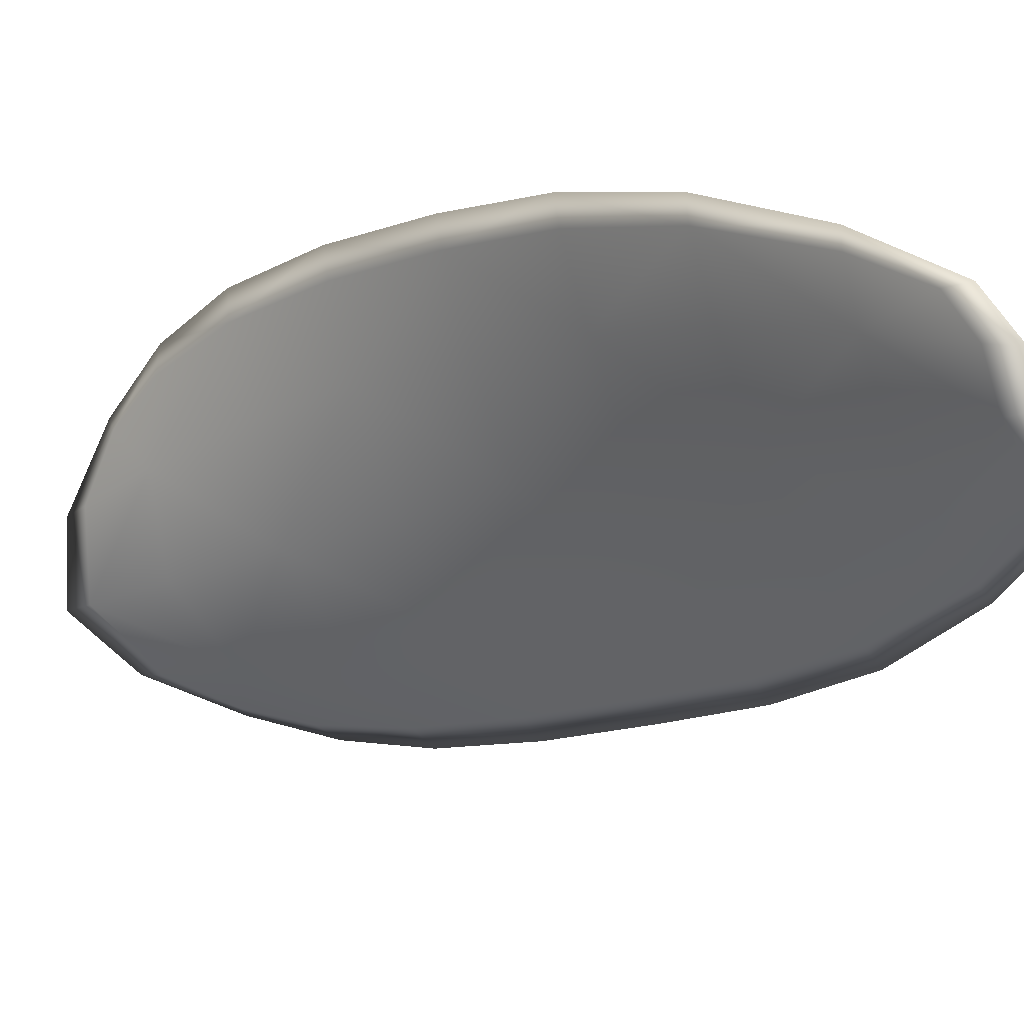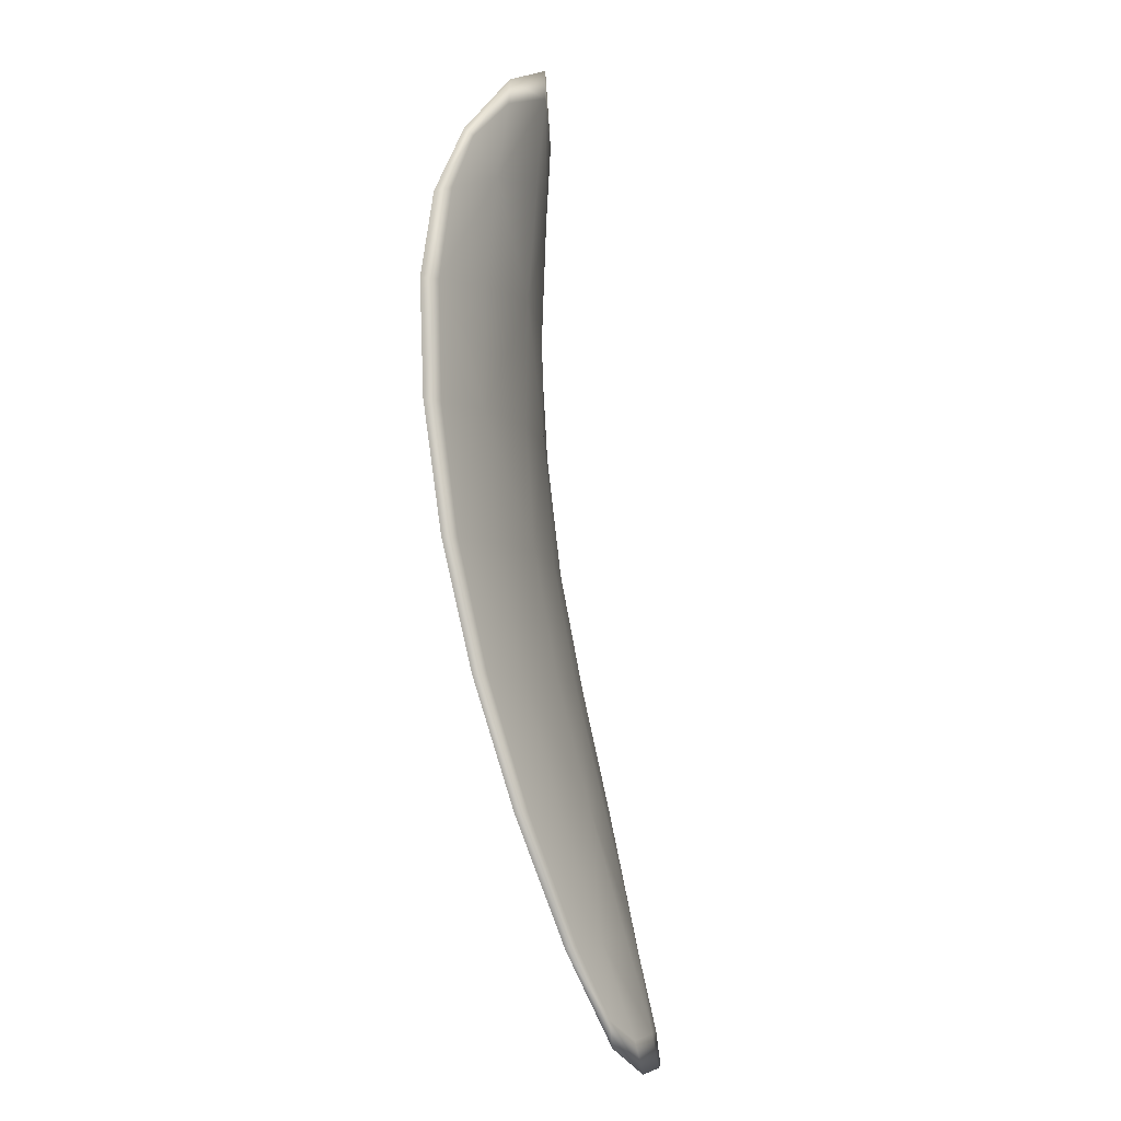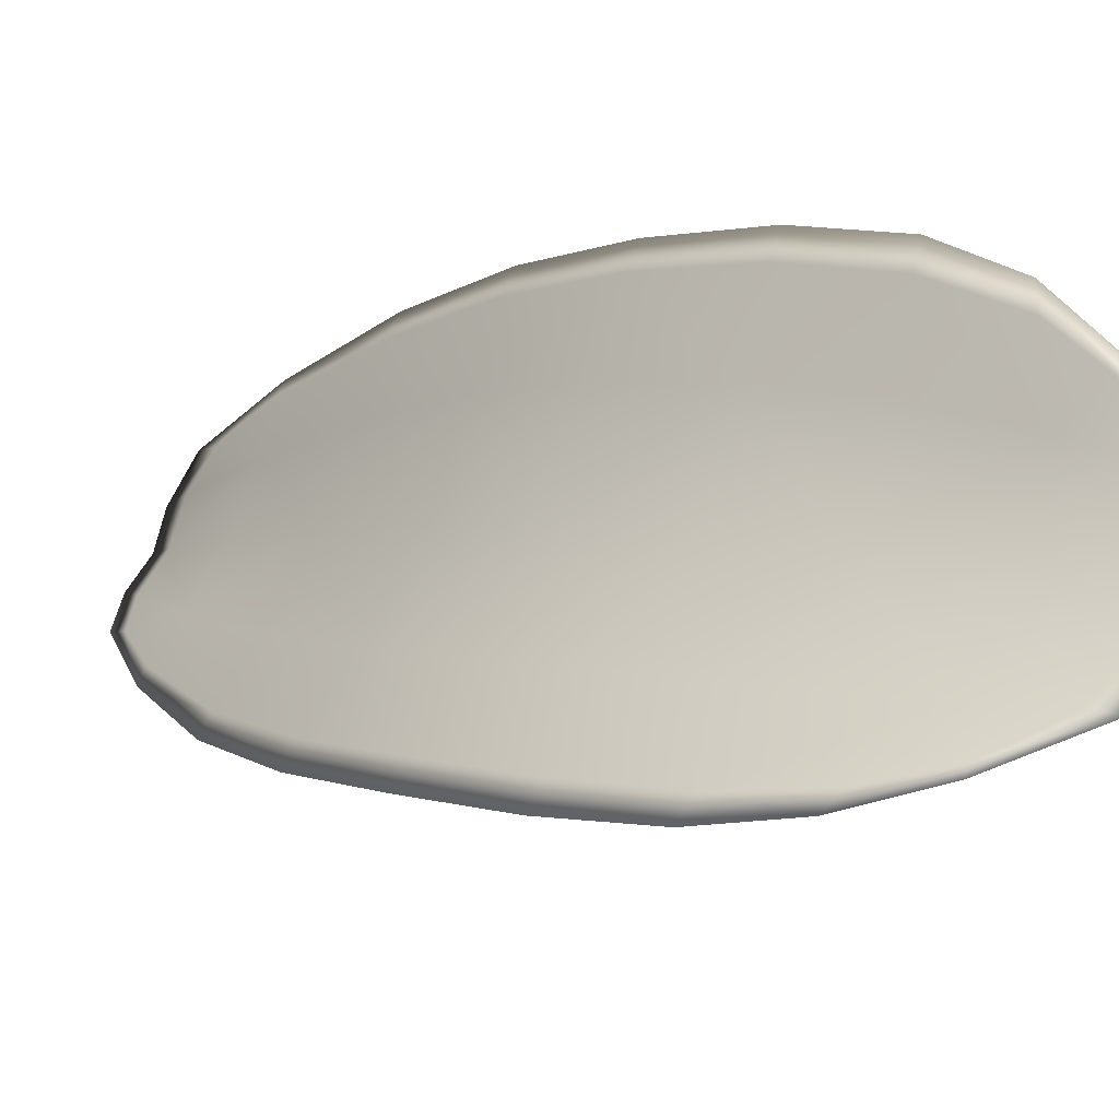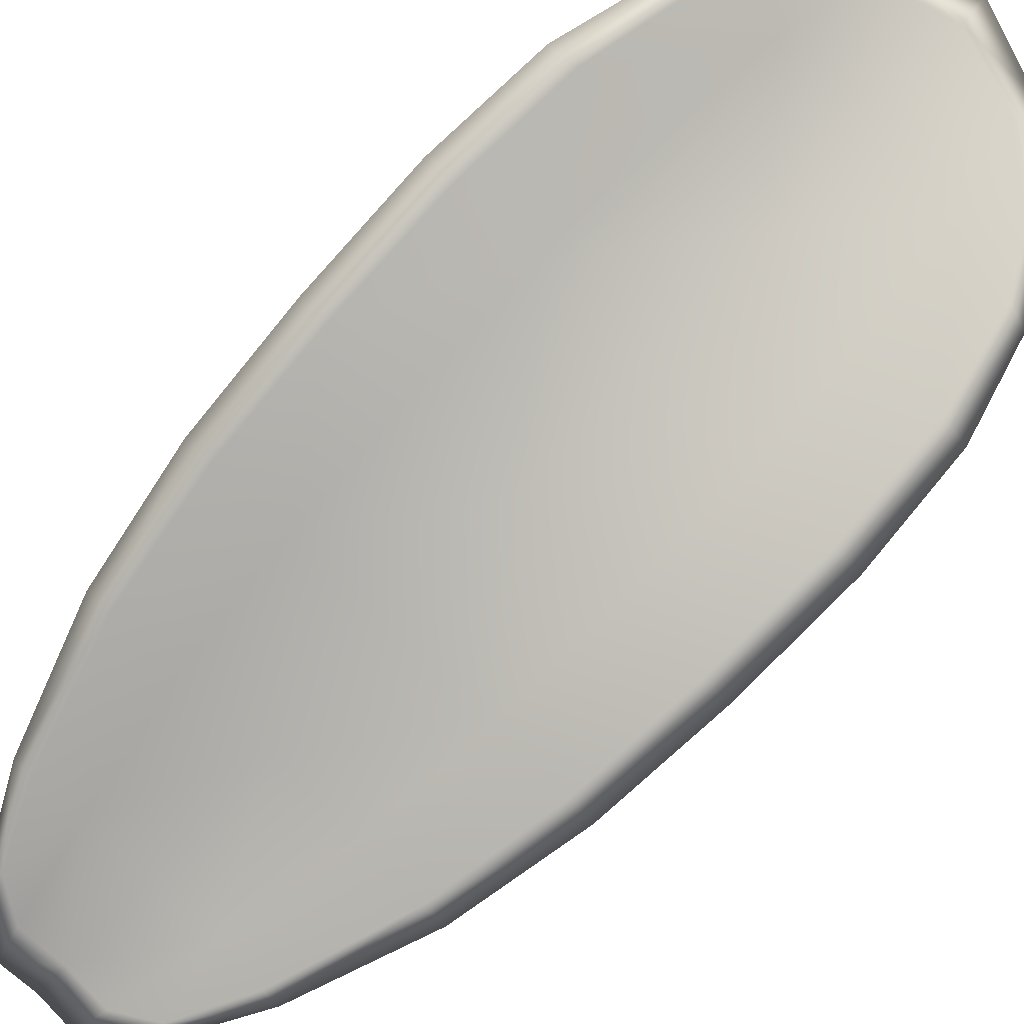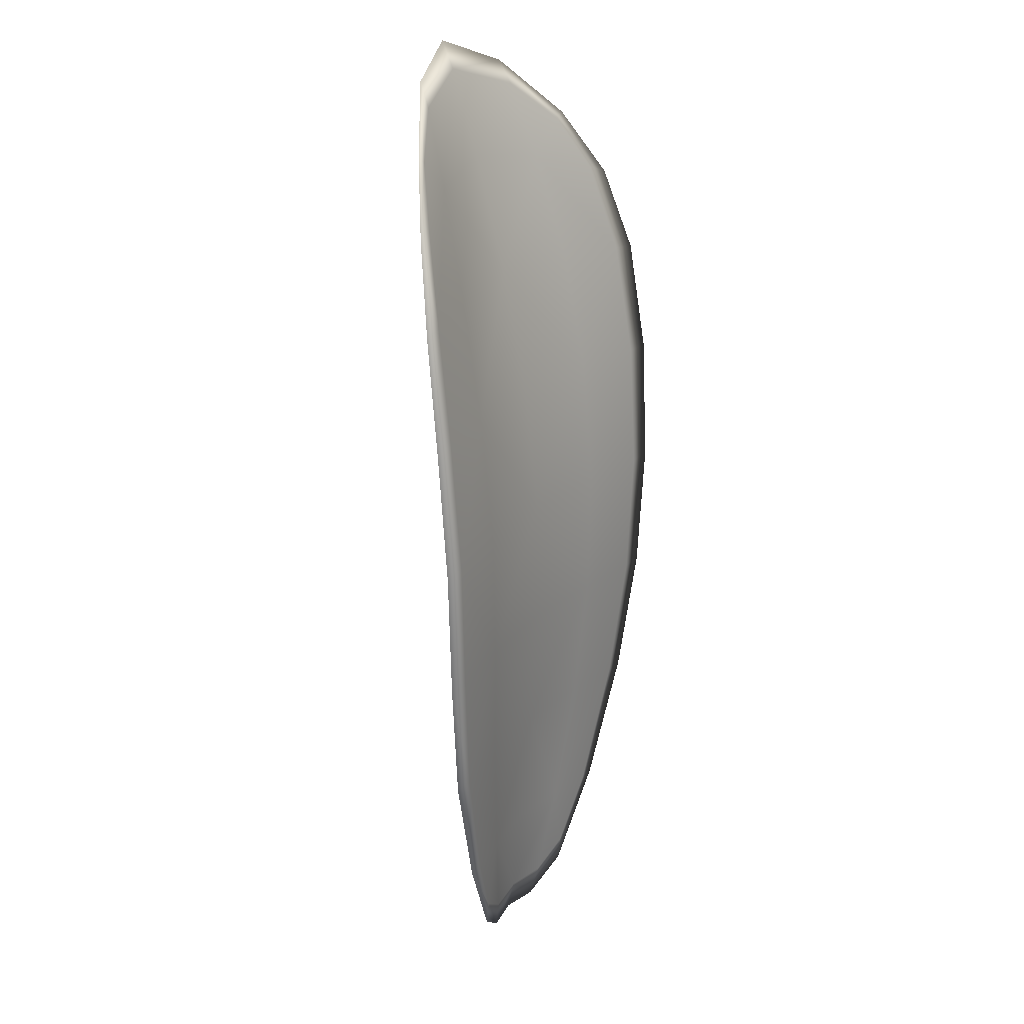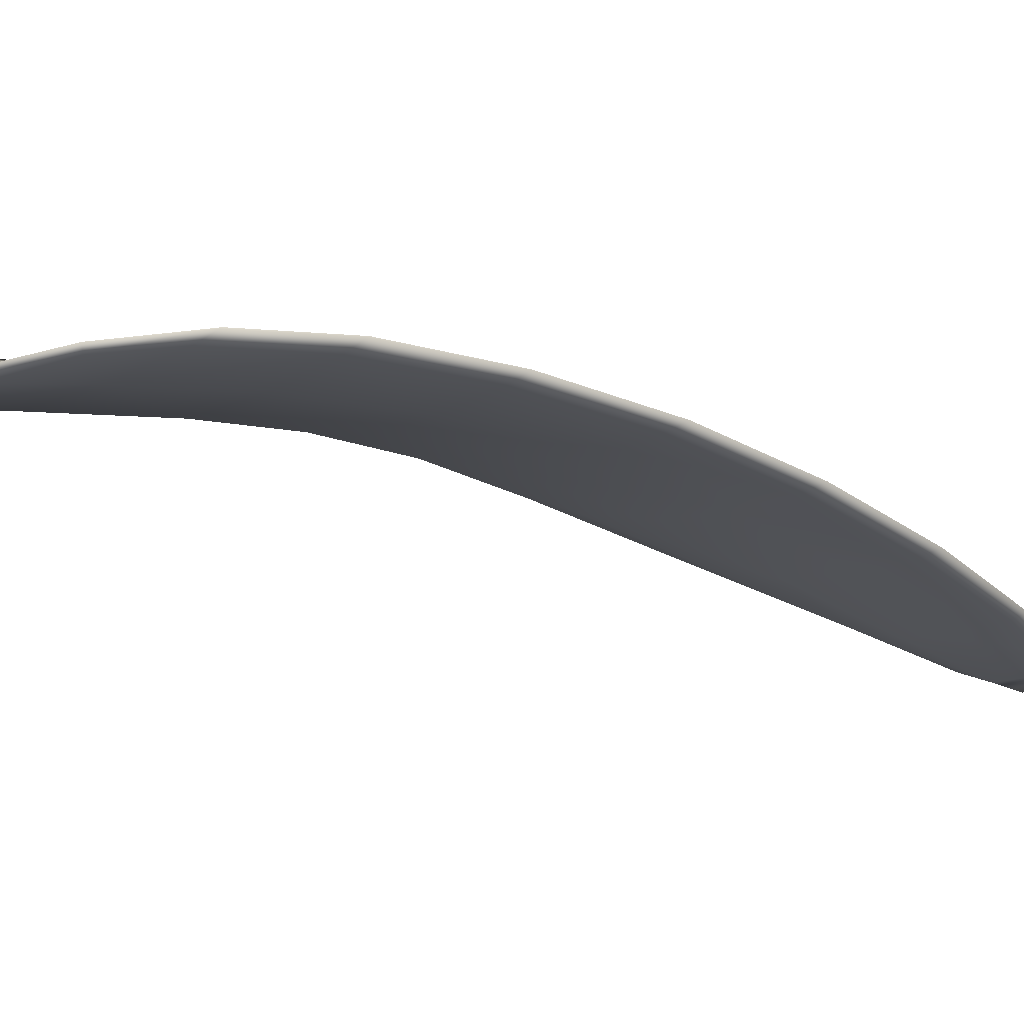
<metadata>
{"format":"obj","ext":"obj","renderer":"f3d","projection":"perspective","resolution":1024,"background":"white","views":[{"elev":-49.1,"azim":147.9,"up":"+Y"},{"elev":23.2,"azim":-42.5,"up":"+Z"},{"elev":41.3,"azim":-32.7,"up":"+Y"},{"elev":54.7,"azim":-112.0,"up":"+Y"},{"elev":-11.3,"azim":156.7,"up":"+Z"},{"elev":31.1,"azim":85.0,"up":"+Y"}]}
</metadata>
<code>
v -2.403 0.6711 -1.067
v -2.401 0.6719 -1.067
v -2.402 0.671 -1.07
v -2.404 0.6701 -1.069
v -2.406 0.6696 -1.069
v -2.404 0.6705 -1.067
v -2.403 0.6711 -1.066
v -2.402 0.6717 -1.065
v -2.4 0.6724 -1.066
v -2.399 0.673 -1.069
v -2.399 0.6739 -1.07
v -2.399 0.6734 -1.073
v -2.4 0.6723 -1.071
v -2.399 0.6733 -1.067
v -2.399 0.6738 -1.069
v -2.403 0.6682 -1.079
v -2.402 0.6691 -1.08
v -2.403 0.6672 -1.083
v -2.404 0.6663 -1.082
v -2.405 0.6652 -1.081
v -2.405 0.667 -1.078
v -2.404 0.6686 -1.075
v -2.402 0.6698 -1.077
v -2.401 0.6709 -1.078
v -2.406 0.6661 -1.077
v -2.407 0.6644 -1.08
v -2.408 0.6639 -1.079
v -2.408 0.6654 -1.076
v -2.407 0.667 -1.074
v -2.406 0.6676 -1.074
v -2.405 0.669 -1.072
v -2.403 0.6699 -1.073
v -2.407 0.6684 -1.071
v -2.401 0.6712 -1.074
v -2.4 0.6723 -1.075
v -2.405 0.6642 -1.084
v -2.404 0.6649 -1.085
v -2.405 0.6635 -1.086
v -2.405 0.6626 -1.086
v -2.406 0.662 -1.085
v -2.406 0.6634 -1.083
v -2.407 0.6628 -1.082
v -2.407 0.6617 -1.085
v -2.408 0.6617 -1.084
v -2.408 0.6625 -1.082
v -2.403 0.6708 -1.067
v -2.401 0.6717 -1.067
v -2.4 0.6723 -1.066
v -2.402 0.6715 -1.065
v -2.403 0.671 -1.066
v -2.404 0.6704 -1.067
v -2.406 0.6694 -1.068
v -2.404 0.6699 -1.069
v -2.402 0.6708 -1.07
v -2.399 0.6728 -1.069
v -2.399 0.6737 -1.07
v -2.399 0.6737 -1.069
v -2.399 0.6732 -1.067
v -2.4 0.6721 -1.071
v -2.399 0.6733 -1.073
v -2.403 0.668 -1.079
v -2.401 0.669 -1.08
v -2.401 0.6707 -1.078
v -2.402 0.6697 -1.077
v -2.404 0.6684 -1.075
v -2.404 0.6668 -1.078
v -2.405 0.6651 -1.081
v -2.403 0.6661 -1.082
v -2.402 0.667 -1.083
v -2.406 0.6659 -1.077
v -2.406 0.6674 -1.074
v -2.407 0.6668 -1.074
v -2.408 0.6653 -1.076
v -2.408 0.6637 -1.079
v -2.407 0.6642 -1.08
v -2.405 0.6688 -1.072
v -2.403 0.6697 -1.073
v -2.407 0.6682 -1.071
v -2.401 0.671 -1.074
v -2.4 0.6722 -1.075
v -2.404 0.6641 -1.084
v -2.404 0.6648 -1.085
v -2.405 0.6633 -1.083
v -2.406 0.6619 -1.085
v -2.405 0.6625 -1.086
v -2.404 0.6634 -1.086
v -2.407 0.6627 -1.082
v -2.408 0.6623 -1.082
v -2.407 0.6616 -1.084
v -2.407 0.6615 -1.085
v -2.403 0.6651 -1.085
v -2.405 0.6631 -1.086
v -2.402 0.6674 -1.083
v -2.404 0.6634 -1.086
v -2.407 0.6612 -1.085
v -2.408 0.6614 -1.084
v -2.406 0.6615 -1.086
v -2.407 0.6616 -1.084
v -2.405 0.6703 -1.067
v -2.403 0.6711 -1.066
v -2.406 0.6694 -1.068
v -2.403 0.671 -1.066
v -2.399 0.6734 -1.067
v -2.398 0.674 -1.069
v -2.4 0.6725 -1.065
v -2.399 0.6737 -1.069
v -2.398 0.6741 -1.071
v -2.399 0.6737 -1.073
v -2.405 0.662 -1.086
v -2.408 0.6623 -1.082
v -2.409 0.6636 -1.079
v -2.401 0.6718 -1.065
v -2.407 0.6681 -1.071
v -2.408 0.6667 -1.073
v -2.399 0.6726 -1.075
v -2.4 0.6711 -1.078
v -2.401 0.6694 -1.081
v -2.408 0.6651 -1.076
f 1 2 3
f 1 3 4
f 1 4 5
f 1 5 6
f 1 6 7
f 1 7 8
f 1 8 9
f 1 9 2
f 10 11 12
f 10 12 13
f 10 13 3
f 10 3 2
f 10 2 9
f 10 9 14
f 10 14 15
f 10 15 11
f 16 17 18
f 16 18 19
f 16 19 20
f 16 20 21
f 16 21 22
f 16 22 23
f 16 23 24
f 16 24 17
f 25 21 20
f 25 20 26
f 25 26 27
f 25 27 28
f 25 28 29
f 25 29 30
f 25 30 22
f 25 22 21
f 31 32 22
f 31 22 30
f 31 30 29
f 31 29 33
f 31 33 5
f 31 5 4
f 31 4 3
f 31 3 32
f 34 35 24
f 34 24 23
f 34 23 22
f 34 22 32
f 34 32 3
f 34 3 13
f 34 13 12
f 34 12 35
f 36 37 38
f 36 38 39
f 36 39 40
f 36 40 41
f 36 41 20
f 36 20 19
f 36 19 18
f 36 18 37
f 42 41 40
f 42 40 43
f 42 43 44
f 42 44 45
f 42 45 27
f 42 27 26
f 42 26 20
f 42 20 41
f 46 47 48
f 46 48 49
f 46 49 50
f 46 50 51
f 46 51 52
f 46 52 53
f 46 53 54
f 46 54 47
f 55 56 57
f 55 57 58
f 55 58 48
f 55 48 47
f 55 47 54
f 55 54 59
f 55 59 60
f 55 60 56
f 61 62 63
f 61 63 64
f 61 64 65
f 61 65 66
f 61 66 67
f 61 67 68
f 61 68 69
f 61 69 62
f 70 66 65
f 70 65 71
f 70 71 72
f 70 72 73
f 70 73 74
f 70 74 75
f 70 75 67
f 70 67 66
f 76 77 54
f 76 54 53
f 76 53 52
f 76 52 78
f 76 78 72
f 76 72 71
f 76 71 65
f 76 65 77
f 79 80 60
f 79 60 59
f 79 59 54
f 79 54 77
f 79 77 65
f 79 65 64
f 79 64 63
f 79 63 80
f 81 82 69
f 81 69 68
f 81 68 67
f 81 67 83
f 81 83 84
f 81 84 85
f 81 85 86
f 81 86 82
f 87 83 67
f 87 67 75
f 87 75 74
f 87 74 88
f 87 88 89
f 87 89 90
f 87 90 84
f 87 84 83
f 91 92 38
f 91 38 37
f 91 37 18
f 91 18 93
f 91 93 69
f 91 69 82
f 91 82 94
f 91 94 92
f 95 96 44
f 95 44 43
f 95 43 40
f 95 40 97
f 95 97 84
f 95 84 90
f 95 90 98
f 95 98 96
f 99 100 7
f 99 7 6
f 99 6 5
f 99 5 101
f 99 101 52
f 99 52 51
f 99 51 102
f 99 102 100
f 103 104 15
f 103 15 14
f 103 14 9
f 103 9 105
f 103 105 48
f 103 48 58
f 103 58 106
f 103 106 104
f 107 108 12
f 107 12 11
f 107 11 15
f 107 15 104
f 107 104 106
f 107 106 56
f 107 56 60
f 107 60 108
f 109 97 40
f 109 40 39
f 109 39 38
f 109 38 92
f 109 92 94
f 109 94 85
f 109 85 84
f 109 84 97
f 110 111 27
f 110 27 45
f 110 45 44
f 110 44 96
f 110 96 98
f 110 98 88
f 110 88 74
f 110 74 111
f 112 105 9
f 112 9 8
f 112 8 7
f 112 7 100
f 112 100 102
f 112 102 49
f 112 49 48
f 112 48 105
f 113 101 5
f 113 5 33
f 113 33 29
f 113 29 114
f 113 114 72
f 113 72 78
f 113 78 52
f 113 52 101
f 115 116 24
f 115 24 35
f 115 35 12
f 115 12 108
f 115 108 60
f 115 60 80
f 115 80 63
f 115 63 116
f 117 93 18
f 117 18 17
f 117 17 24
f 117 24 116
f 117 116 63
f 117 63 62
f 117 62 69
f 117 69 93
f 118 114 29
f 118 29 28
f 118 28 27
f 118 27 111
f 118 111 74
f 118 74 73
f 118 73 72
f 118 72 114

</code>
